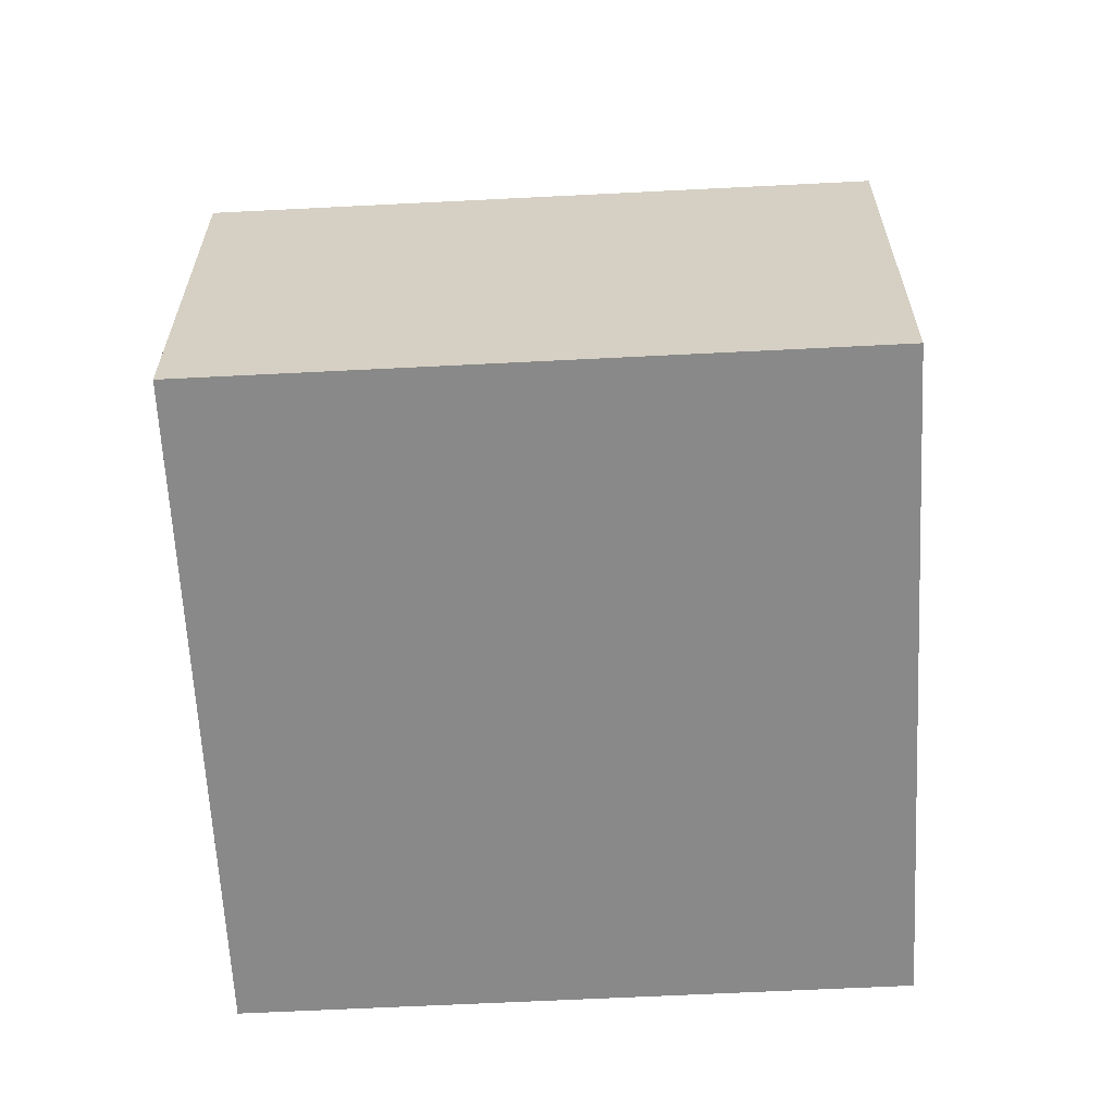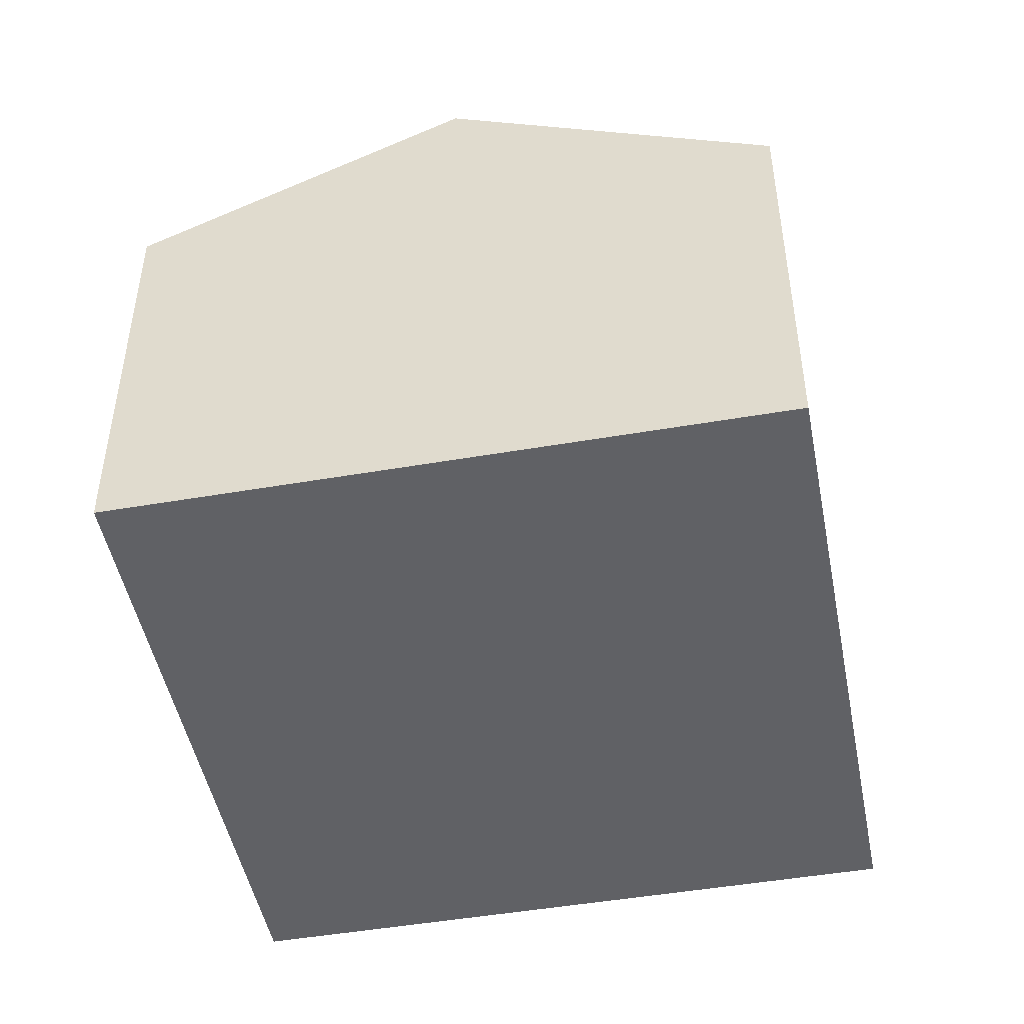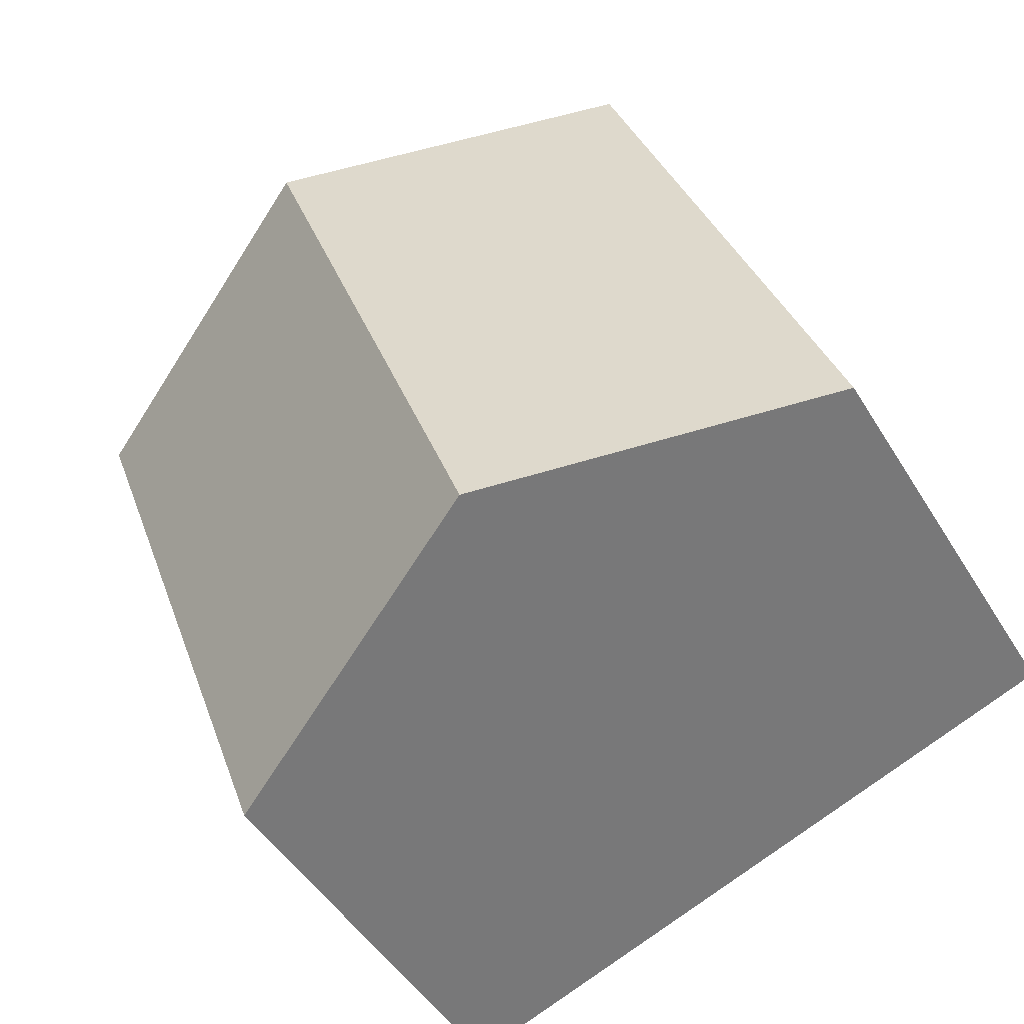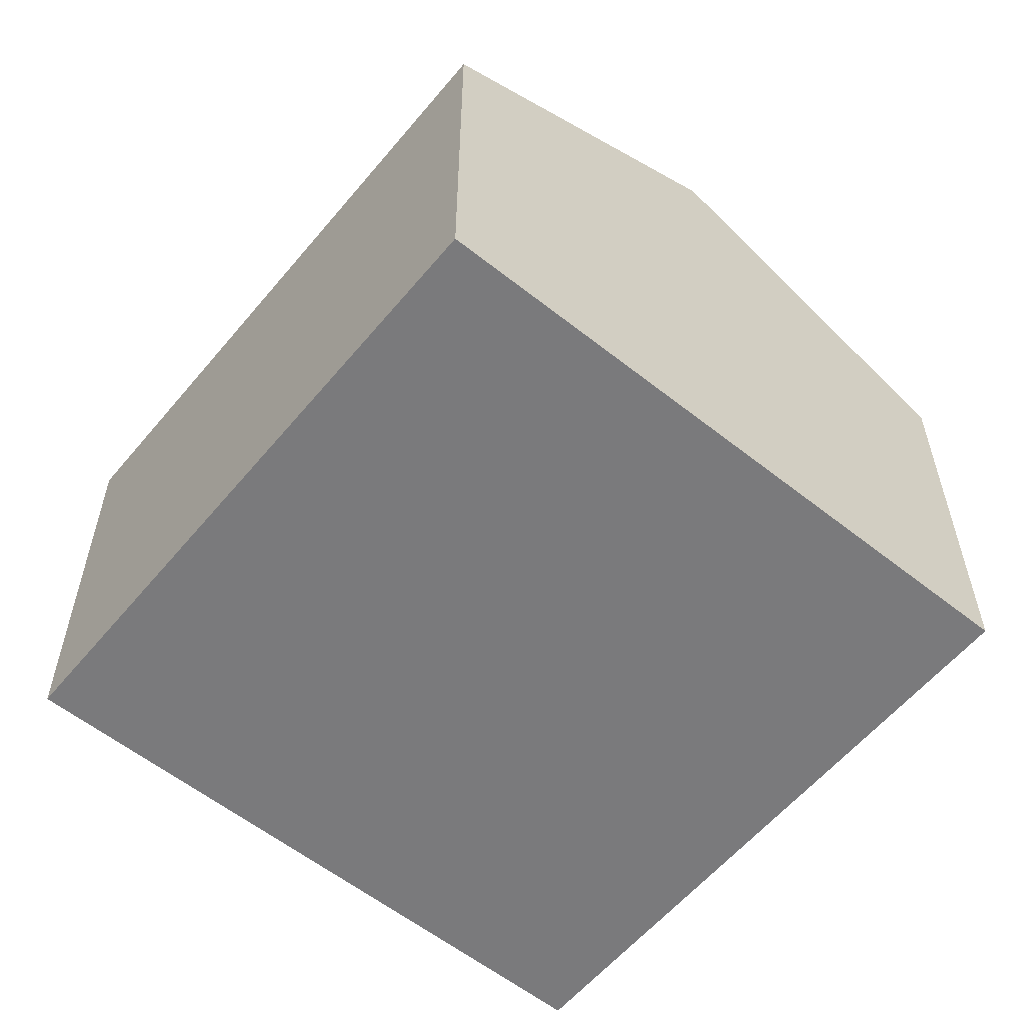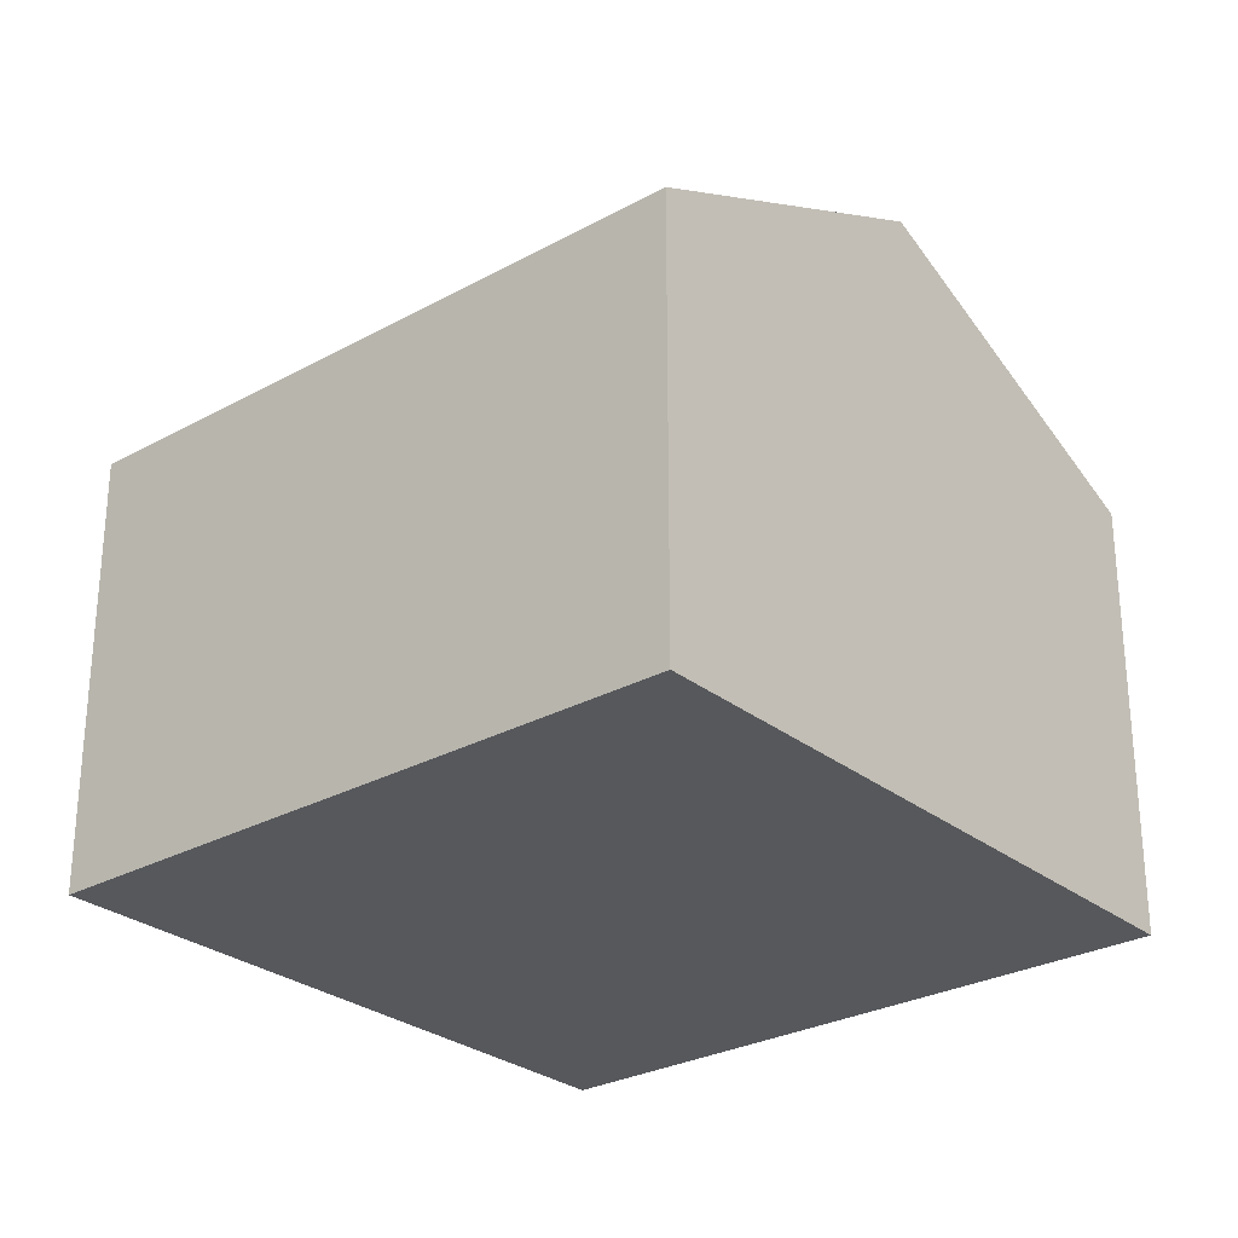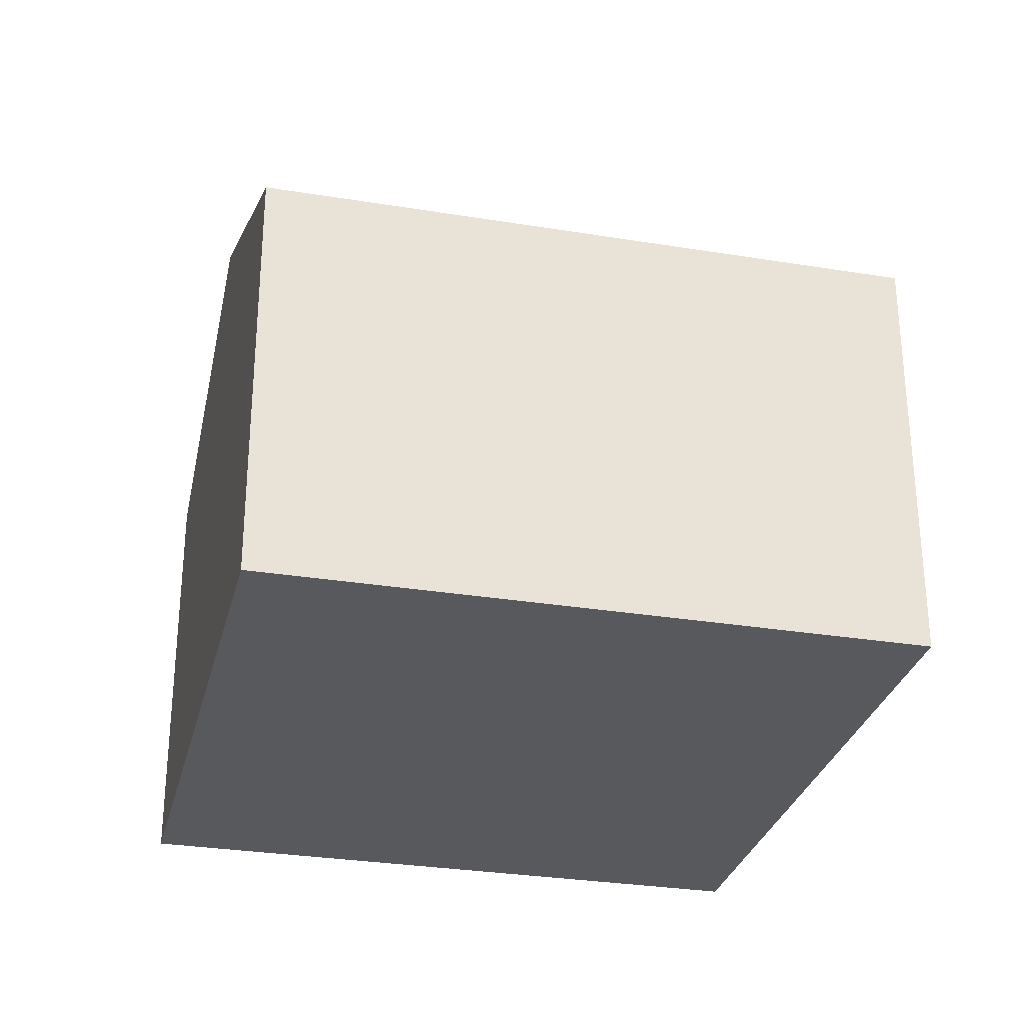
<metadata>
{"format":"obj","ext":"obj","renderer":"f3d","projection":"perspective","resolution":1024,"background":"white","views":[{"elev":-63.0,"azim":-66.9,"up":"+Y"},{"elev":-48.1,"azim":31.1,"up":"+Y"},{"elev":-47.0,"azim":-150.3,"up":"+Z"},{"elev":-58.2,"azim":160.8,"up":"+Y"},{"elev":-28.0,"azim":-29.9,"up":"+Y"},{"elev":-29.8,"azim":96.7,"up":"+Y"}]}
</metadata>
<code>
v  9.558 6.485 -3.51
v  8.222 8.808 7.618
v  13 6.485 5.863
v  4.779 8.808 -1.755
v  0 6.485 3.971e-16
v  3.442 6.484 9.373
v  0 0 0
v  4.779 1.075e-16 -1.755
v  9.558 2.149e-16 -3.51
v  3.442 -5.739e-16 9.373
v  8.222 -4.665e-16 7.618
v  13 -3.59e-16 5.863
g defaultobject
f 1 2 3
f 2 1 4
f 5 2 4
f 2 5 6
f 4 7 5
f 7 4 1
f 7 1 8
f 8 1 9
f 7 6 5
f 6 7 10
f 10 2 6
f 2 10 3
f 3 10 11
f 3 11 12
f 12 1 3
f 1 12 9
f 8 10 7
f 10 8 9
f 10 9 12
f 10 12 11

</code>
